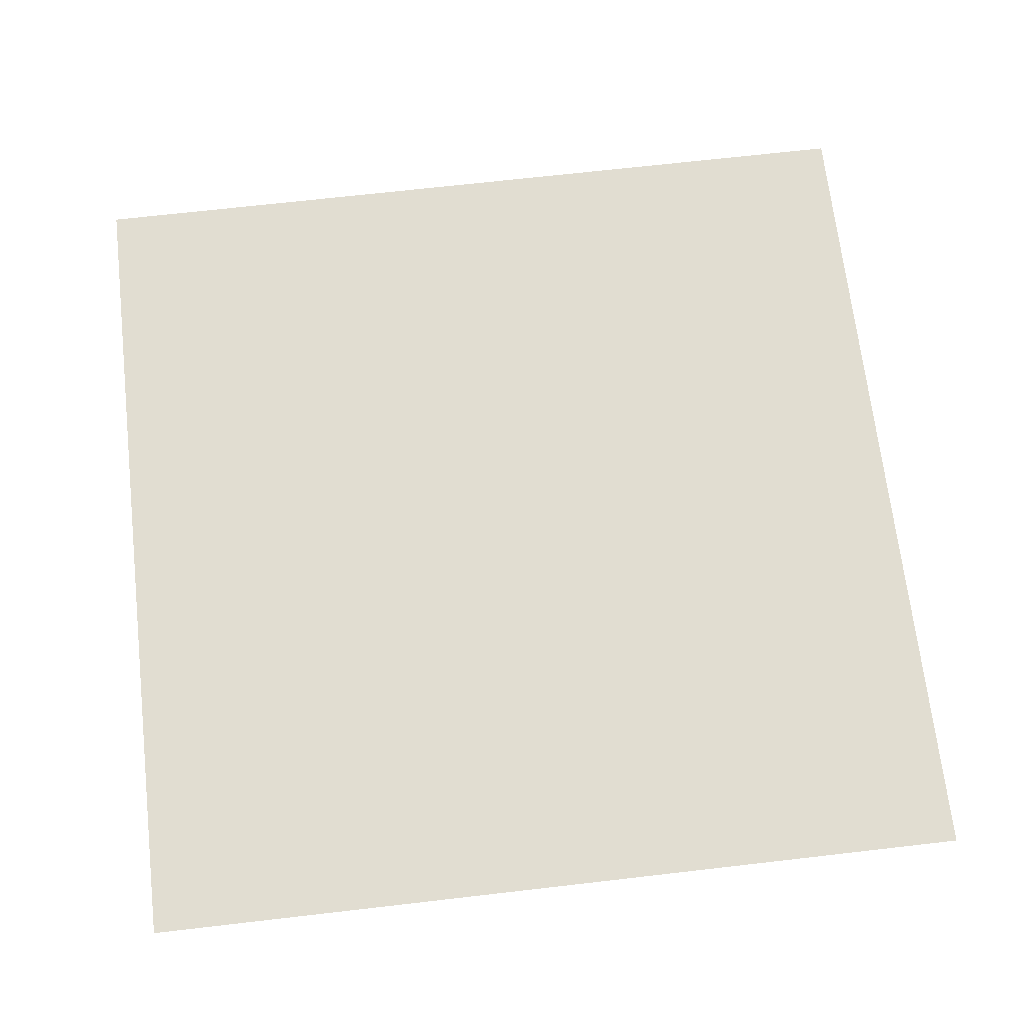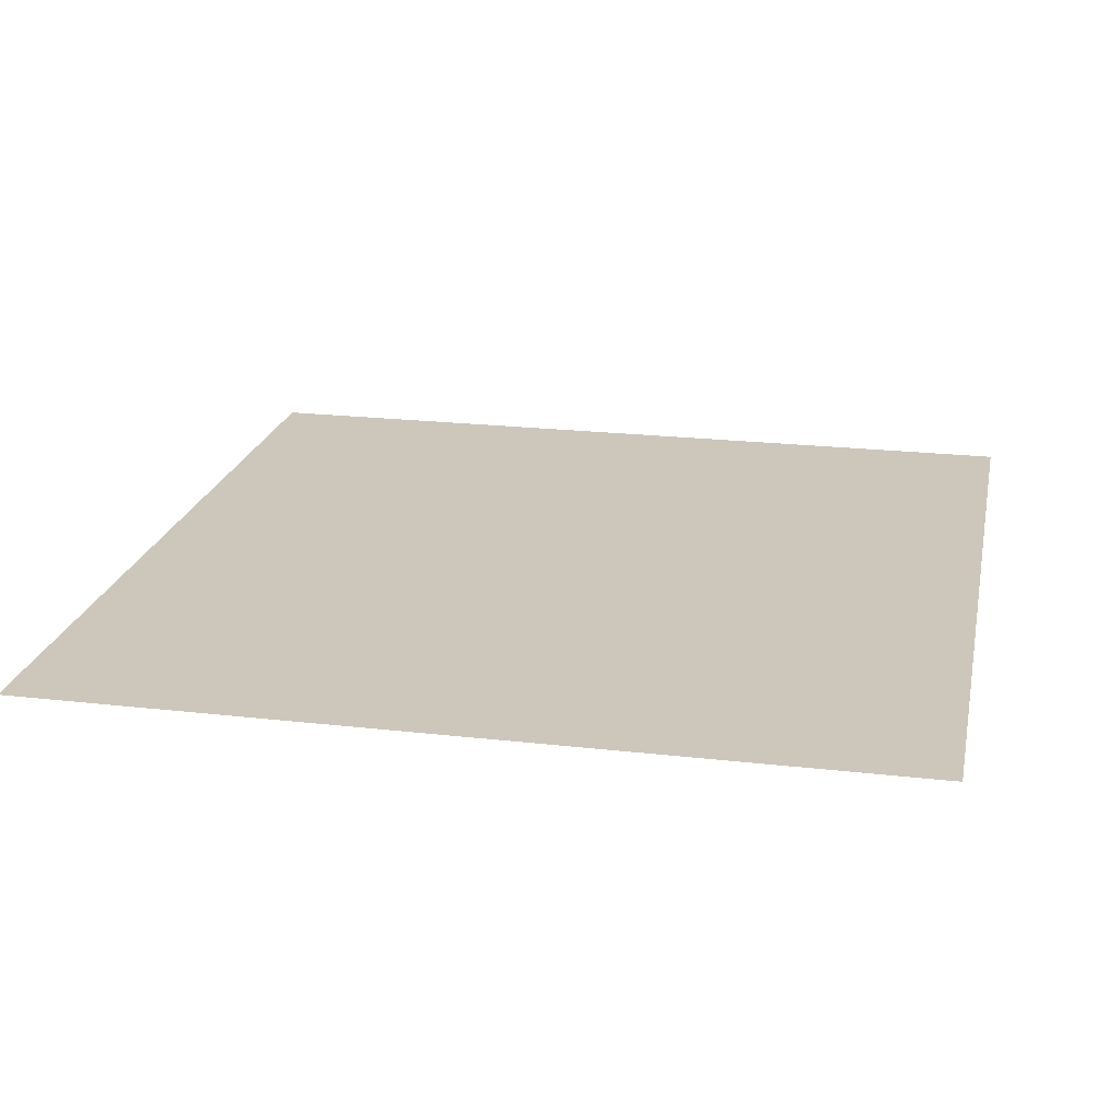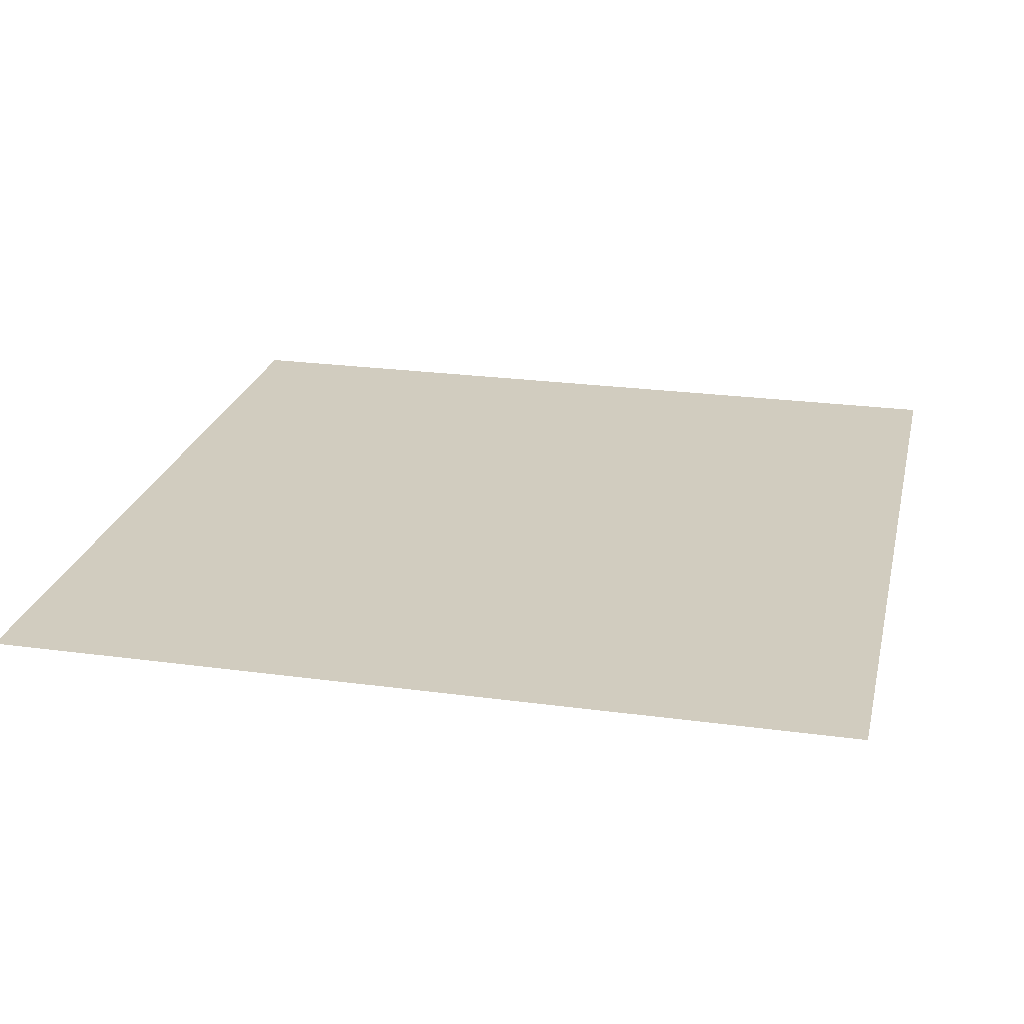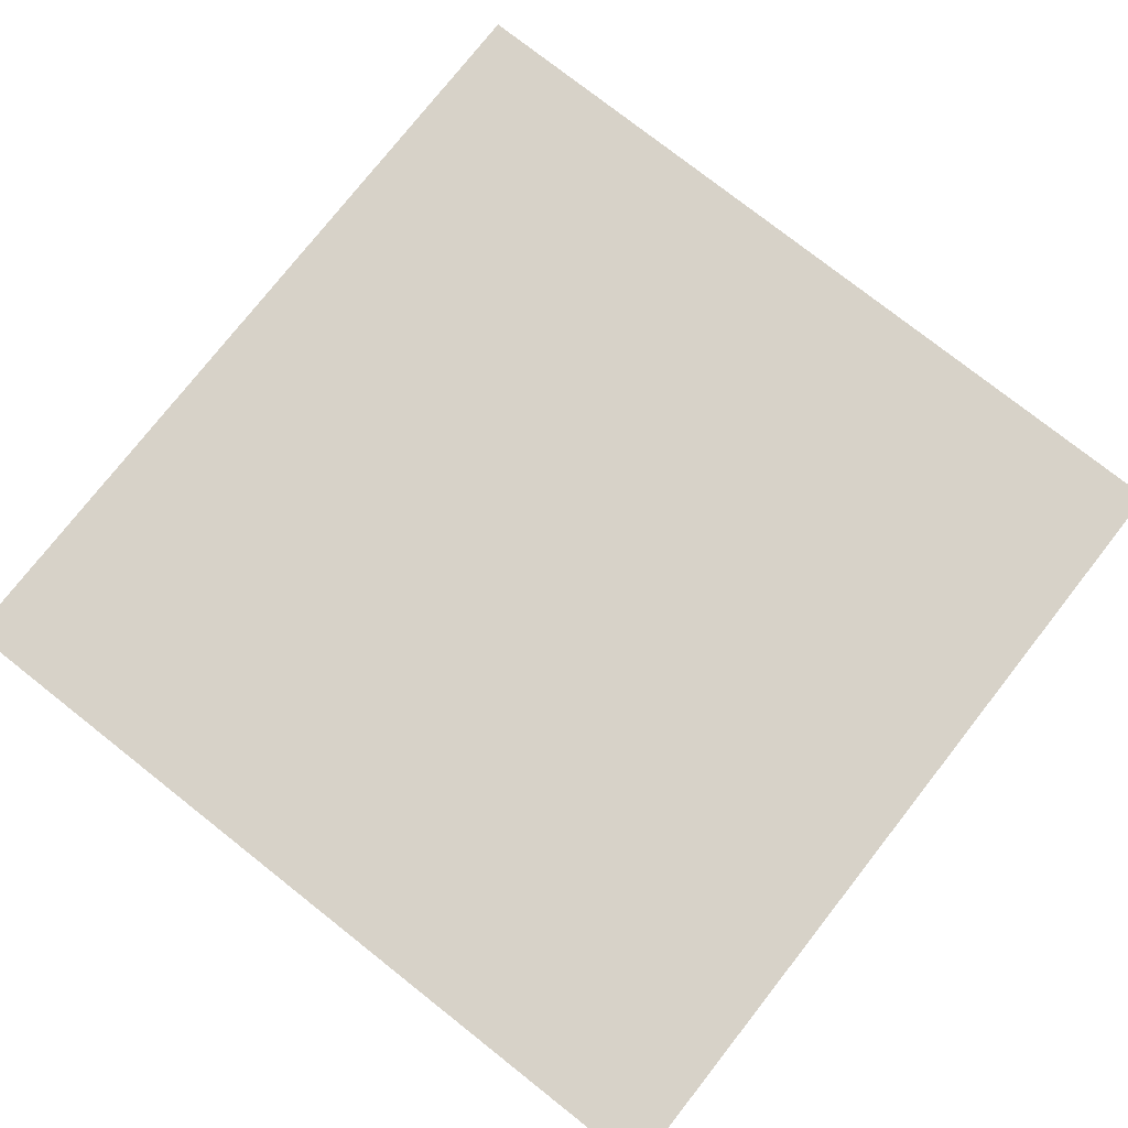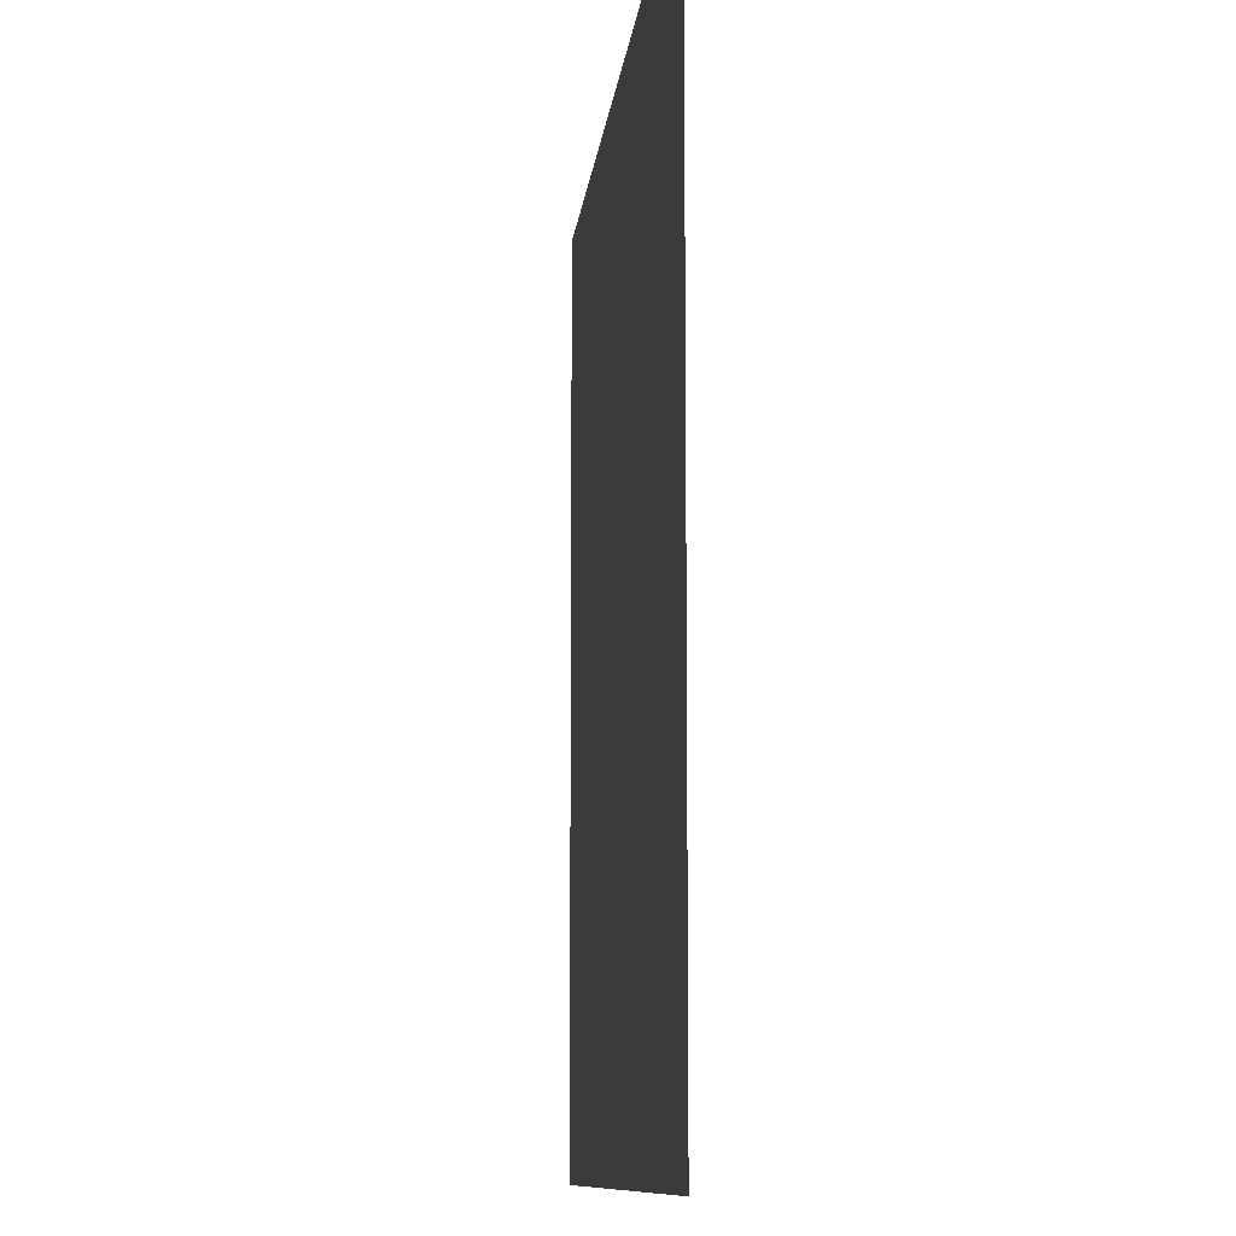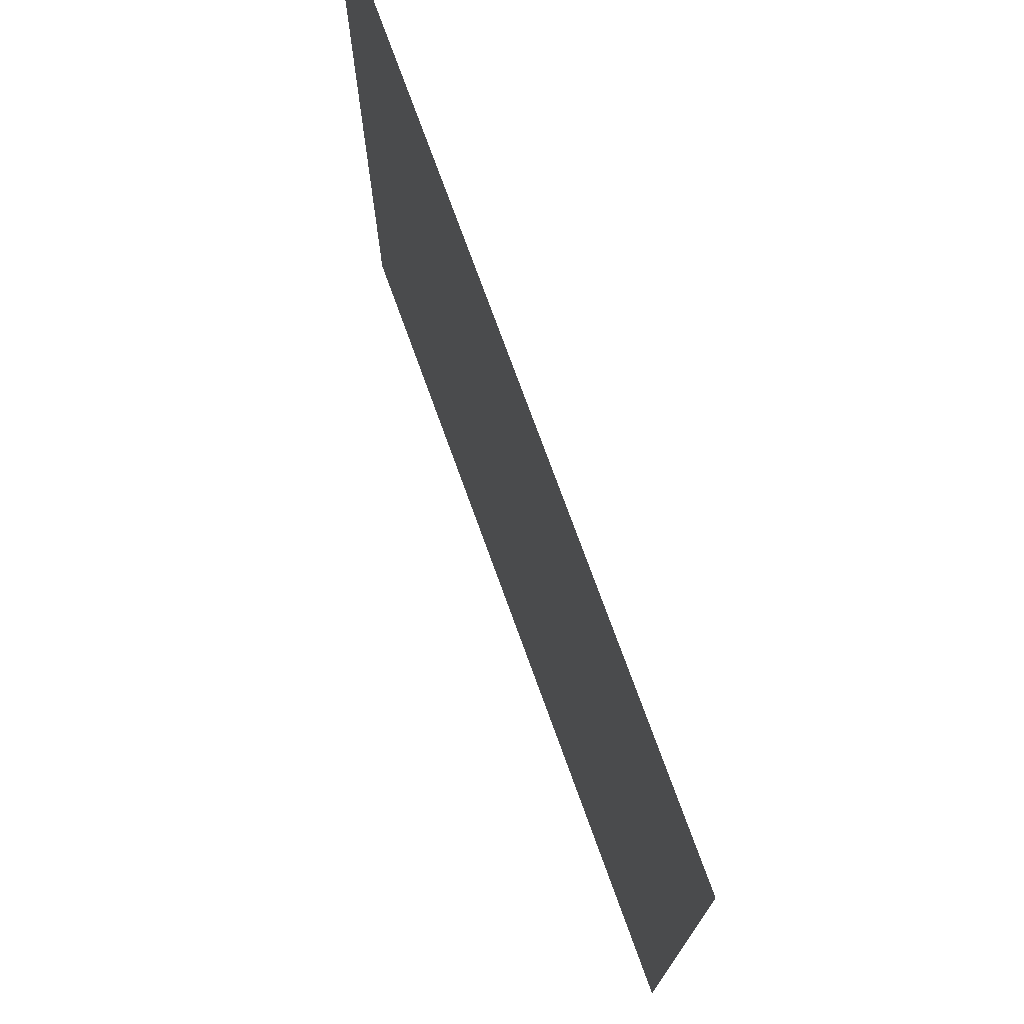
<metadata>
{"format":"obj","ext":"obj","renderer":"f3d","projection":"perspective","resolution":1024,"background":"white","views":[{"elev":68.8,"azim":173.4,"up":"+Y"},{"elev":21.3,"azim":-78.4,"up":"+Y"},{"elev":23.8,"azim":102.8,"up":"+Y"},{"elev":77.3,"azim":-141.8,"up":"+Y"},{"elev":-10.0,"azim":84.3,"up":"+Z"},{"elev":74.8,"azim":-109.9,"up":"+Z"}]}
</metadata>
<code>
v 5 0 5
v 5 0 -1.987e-08
v 0 0 -1.987e-08
v 0 0 5
g SD_Env_Ceiling_Stone_20_2434_342
f 1 3 2
f 1 4 3

</code>
